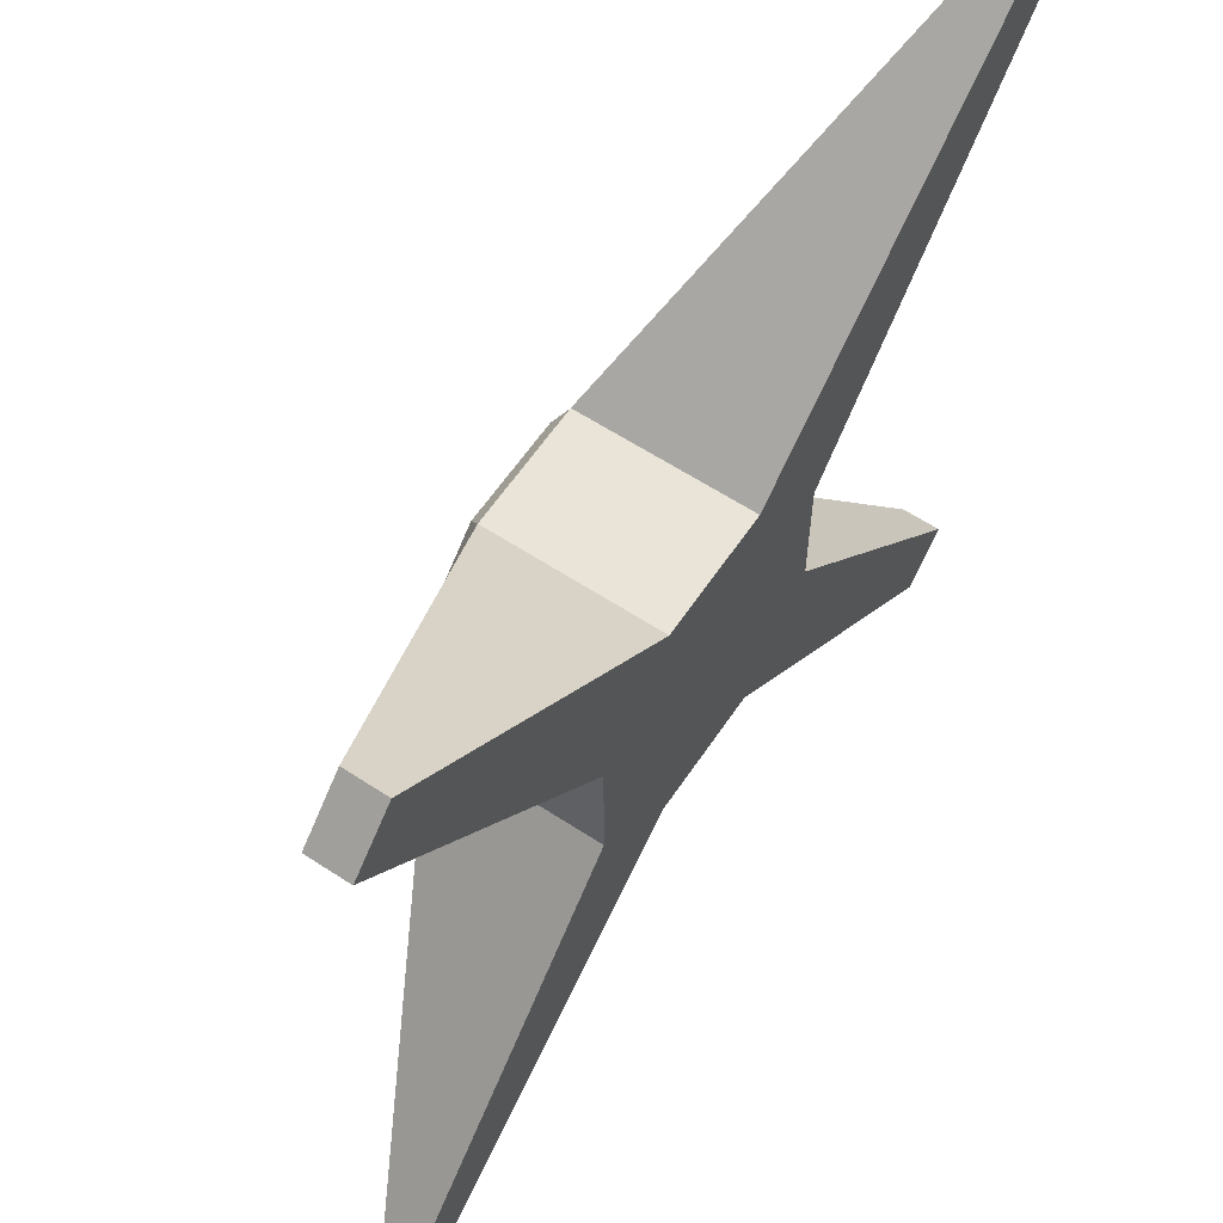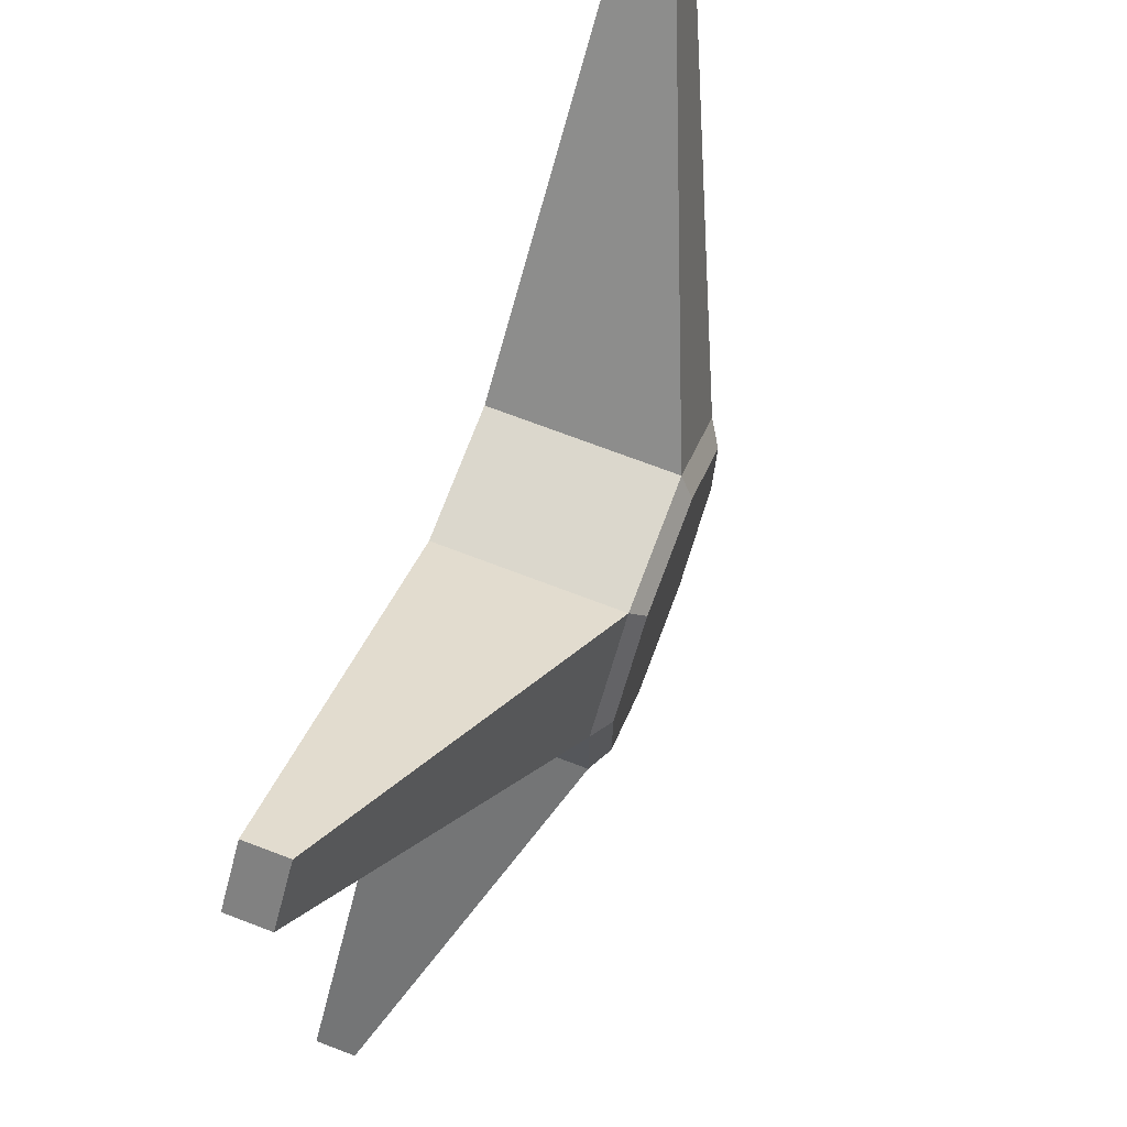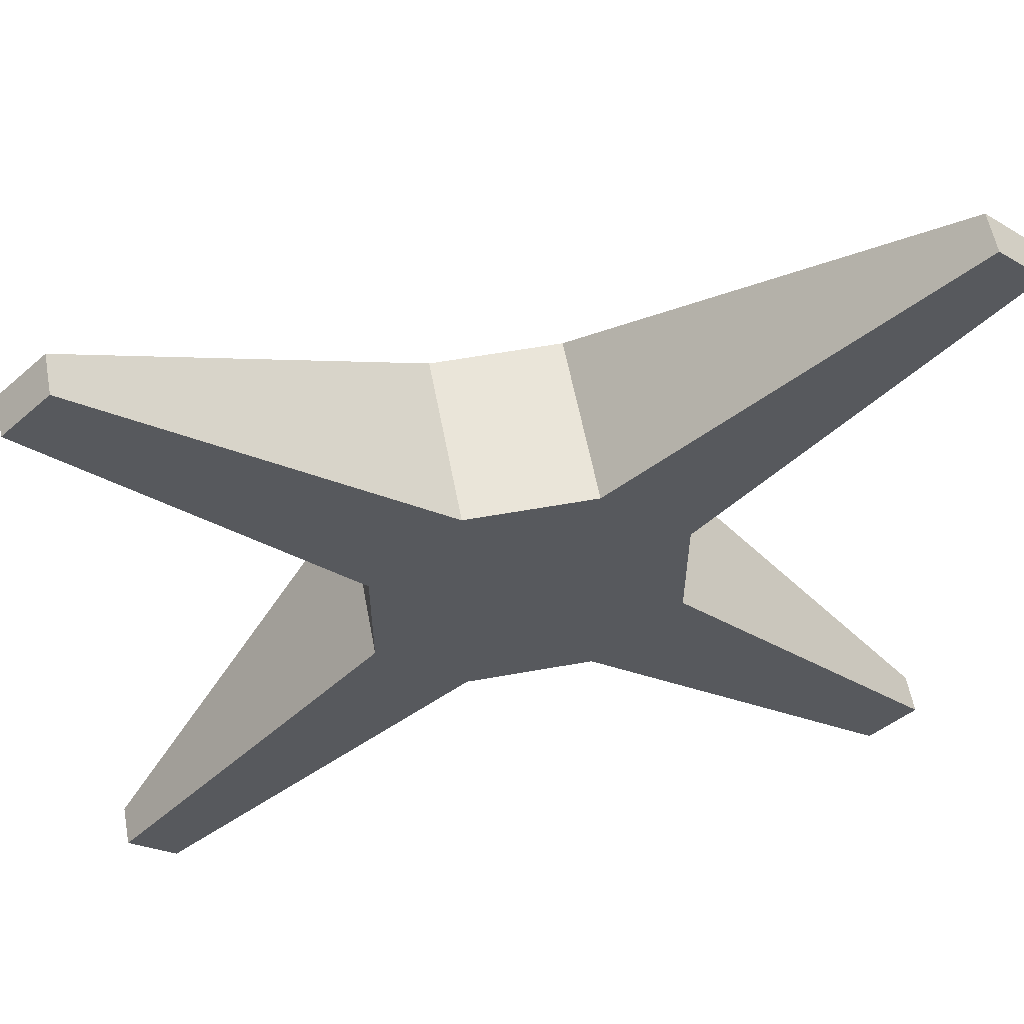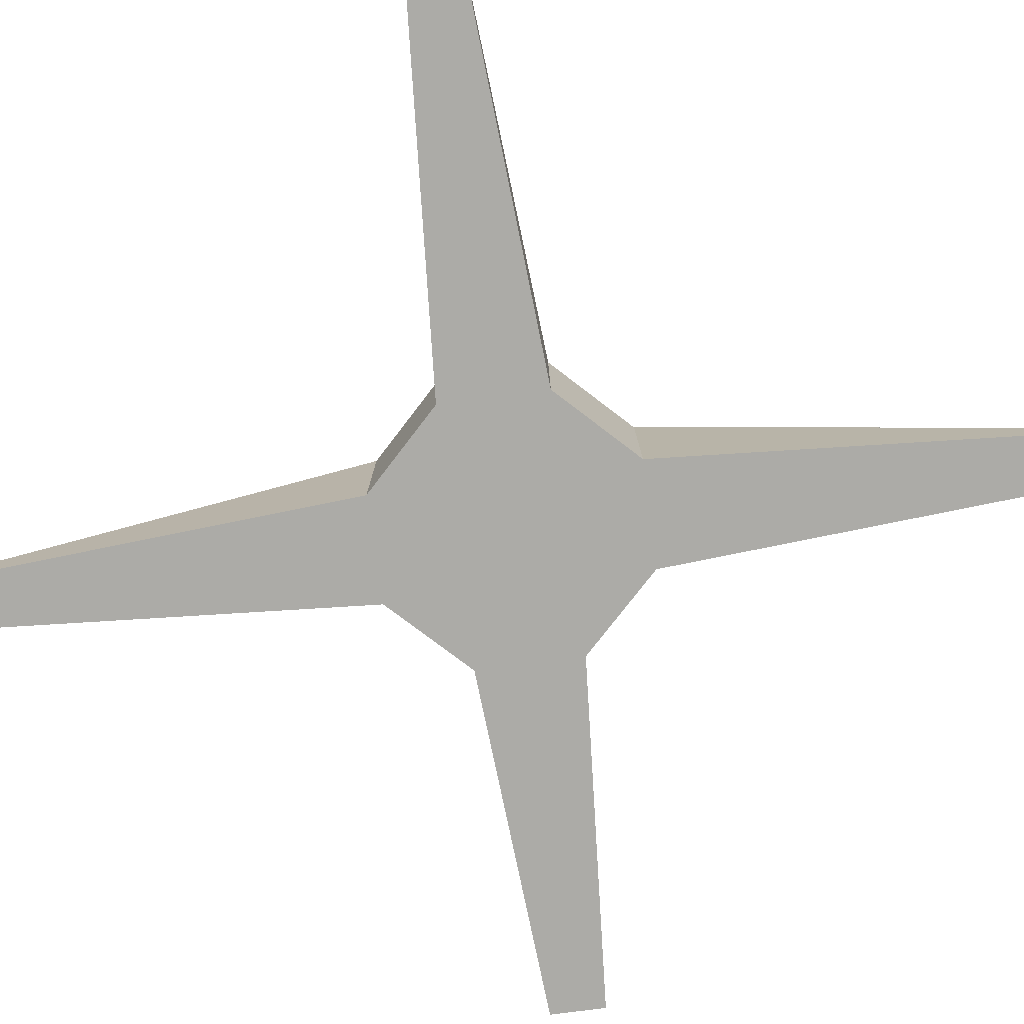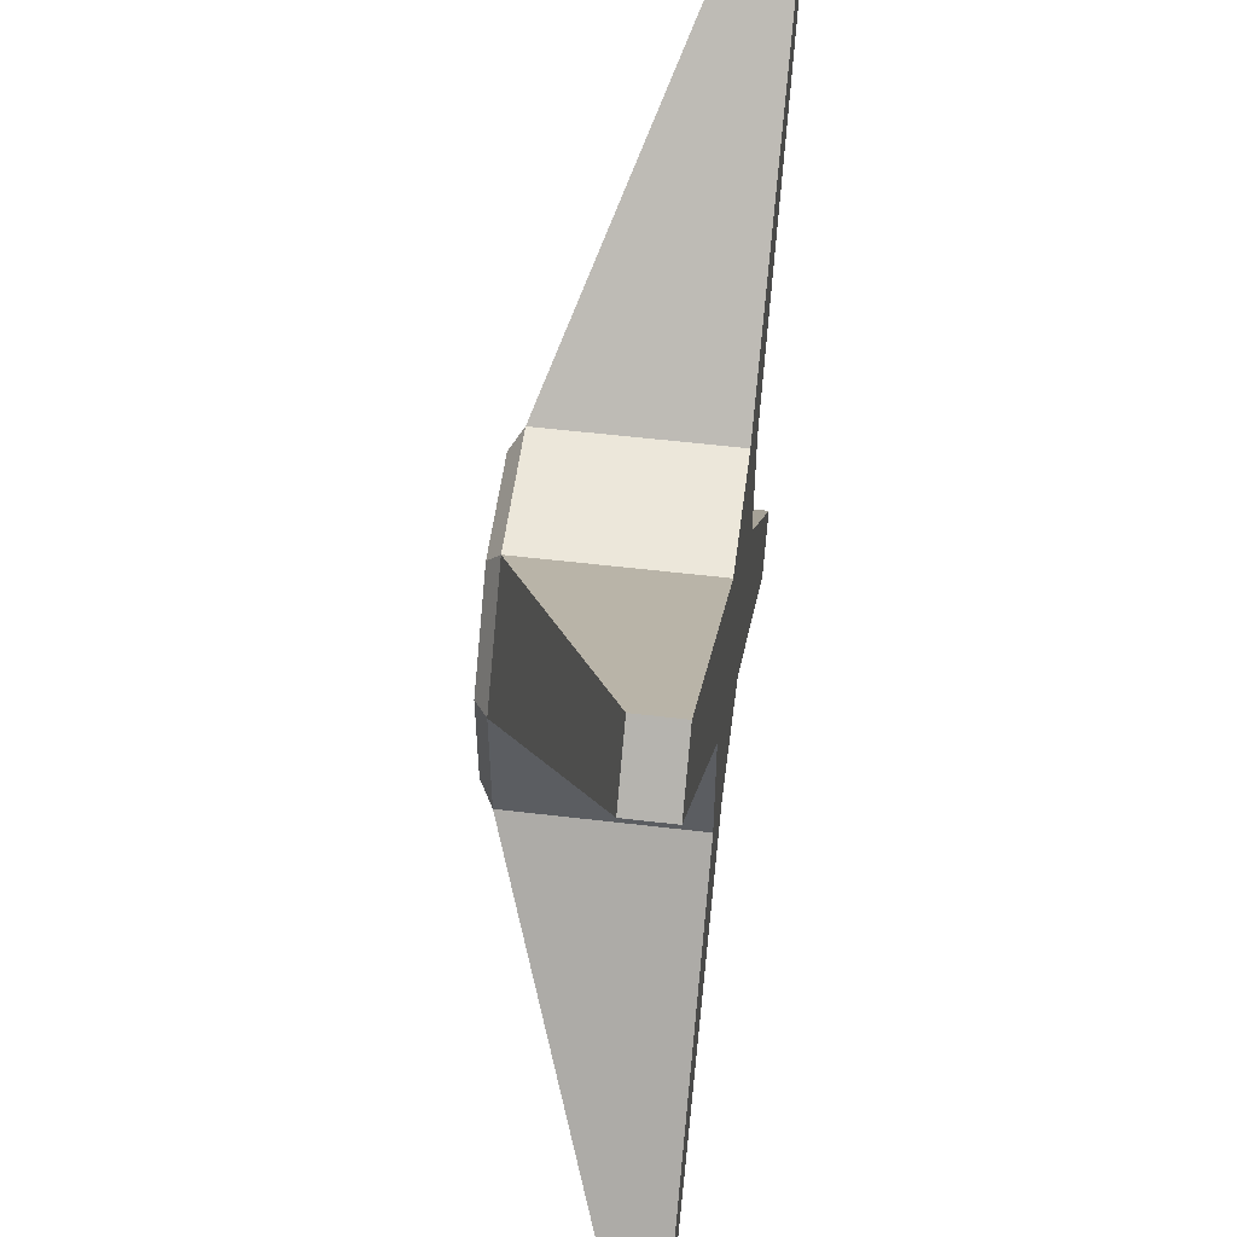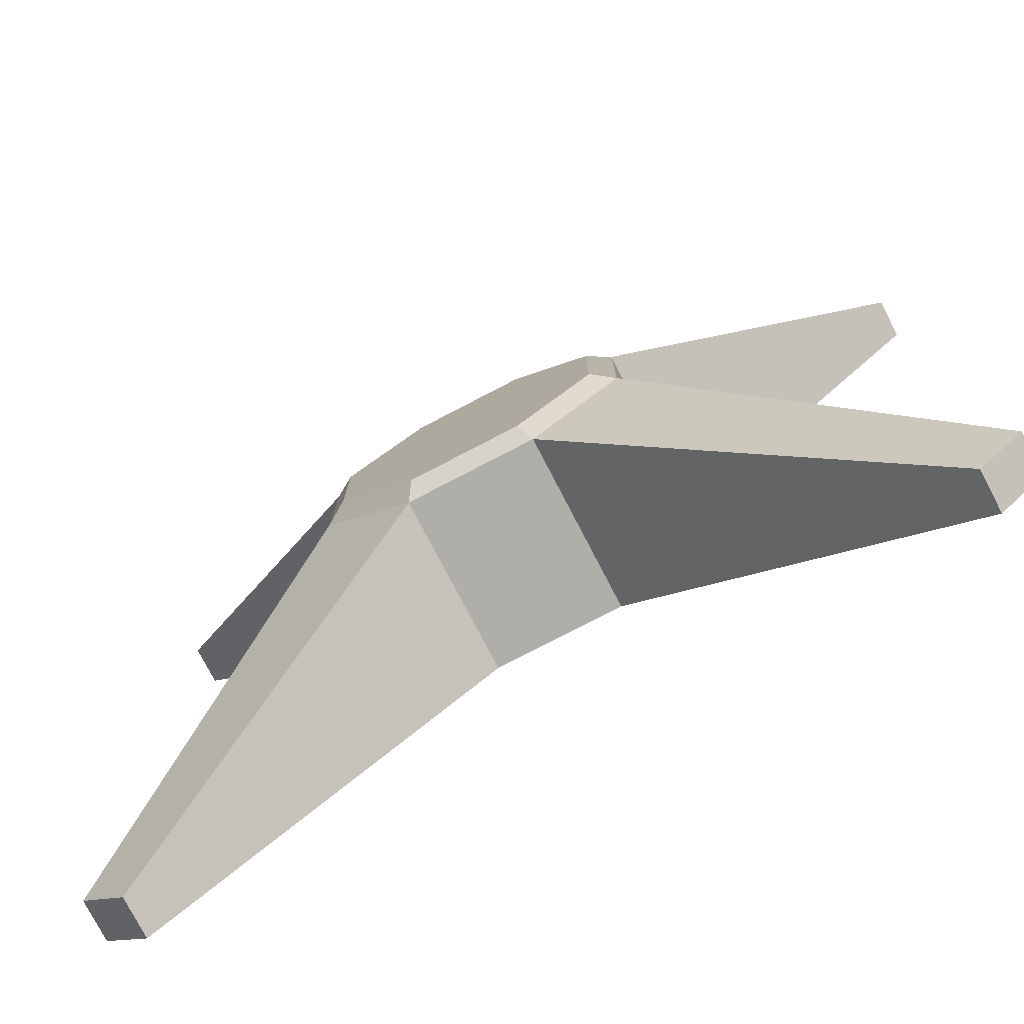
<metadata>
{"format":"obj","ext":"obj","renderer":"f3d","projection":"perspective","resolution":1024,"background":"white","views":[{"elev":60.9,"azim":-56.2,"up":"+Z"},{"elev":73.4,"azim":110.7,"up":"+Z"},{"elev":57.8,"azim":-10.6,"up":"+Z"},{"elev":-76.3,"azim":-37.4,"up":"+Y"},{"elev":53.6,"azim":-82.7,"up":"+Z"},{"elev":-77.5,"azim":-152.5,"up":"+Z"}]}
</metadata>
<code>
o Cube.034
v -1.869 -0.04616 -1.669
v -1.669 -0.04616 -1.869
v -1.669 0.1283 -1.869
v -1.869 0.1283 -1.669
v -1.869 0.1283 1.669
v -1.669 0.1283 1.869
v -1.669 -0.04616 1.869
v -1.869 -0.04616 1.669
v -0.2733 -0.04616 0.6558
v -0.6558 -0.04616 0.2733
v -0.6558 0.7101 0.2733
v -0.2733 0.7101 0.6558
v -0.6558 -0.04616 -0.2733
v -0.2733 -0.04616 -0.6558
v -0.2733 0.7101 -0.6558
v -0.6558 0.7101 -0.2733
v 0.6558 -0.04616 0.2733
v 0.2733 -0.04616 0.6558
v 0.2733 0.7101 0.6558
v 0.6558 0.7101 0.2733
v 0.2733 -0.04616 -0.6558
v 0.6558 -0.04616 -0.2733
v 0.6558 0.7101 -0.2733
v 0.2733 0.7101 -0.6558
v 1.669 0.1283 -1.869
v 1.869 0.1283 -1.669
v 1.869 -0.04616 -1.669
v 1.669 -0.04616 -1.869
v 1.869 0.1283 1.669
v 1.669 0.1283 1.869
v 1.669 -0.04616 1.869
v 1.869 -0.04616 1.669
v -0.2345 0.7693 0.5627
v -0.5627 0.7693 0.2345
v -0.5627 0.7693 -0.2345
v -0.2345 0.7693 -0.5627
v 0.2345 0.7693 -0.5627
v 0.5627 0.7693 -0.2345
v 0.5627 0.7693 0.2345
v 0.2345 0.7693 0.5627
f 18 19 12 9
f 22 23 20 17
f 7 6 5 8
f 23 24 37 38
f 10 11 16 13
f 14 15 24 21
f 16 15 3 4
f 21 24 25 28
f 11 10 8 5
f 22 21 28 27
f 13 14 21 22 17 18 9 10
f 3 2 1 4
f 26 27 28 25
f 30 31 32 29
f 20 19 30 29
f 15 14 2 3
f 19 18 31 30
f 14 13 1 2
f 18 17 32 31
f 13 16 4 1
f 10 9 7 8
f 17 20 29 32
f 24 23 26 25
f 9 12 6 7
f 23 22 27 26
f 12 11 5 6
f 38 37 36 35 34 33 40 39
f 15 16 35 36
f 11 12 33 34
f 20 23 38 39
f 16 11 34 35
f 24 15 36 37
f 19 20 39 40
f 12 19 40 33

</code>
